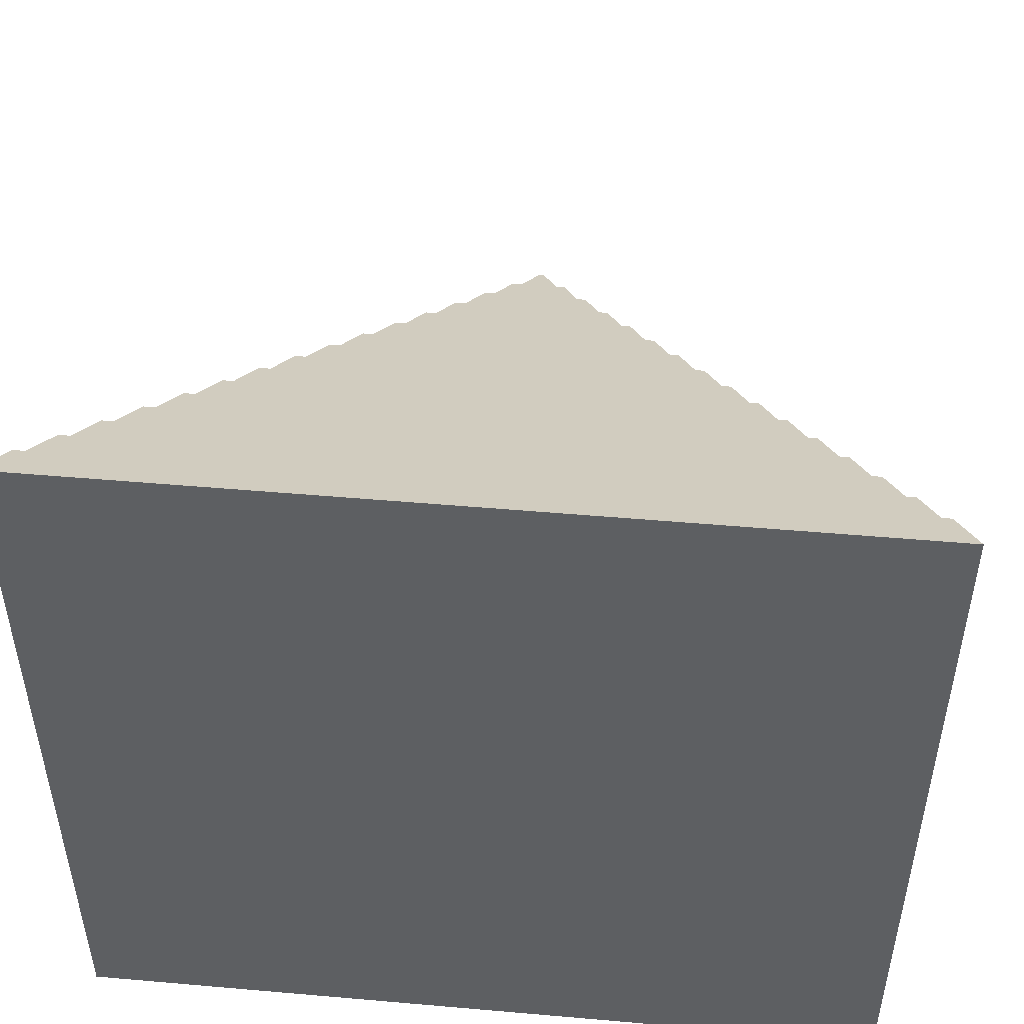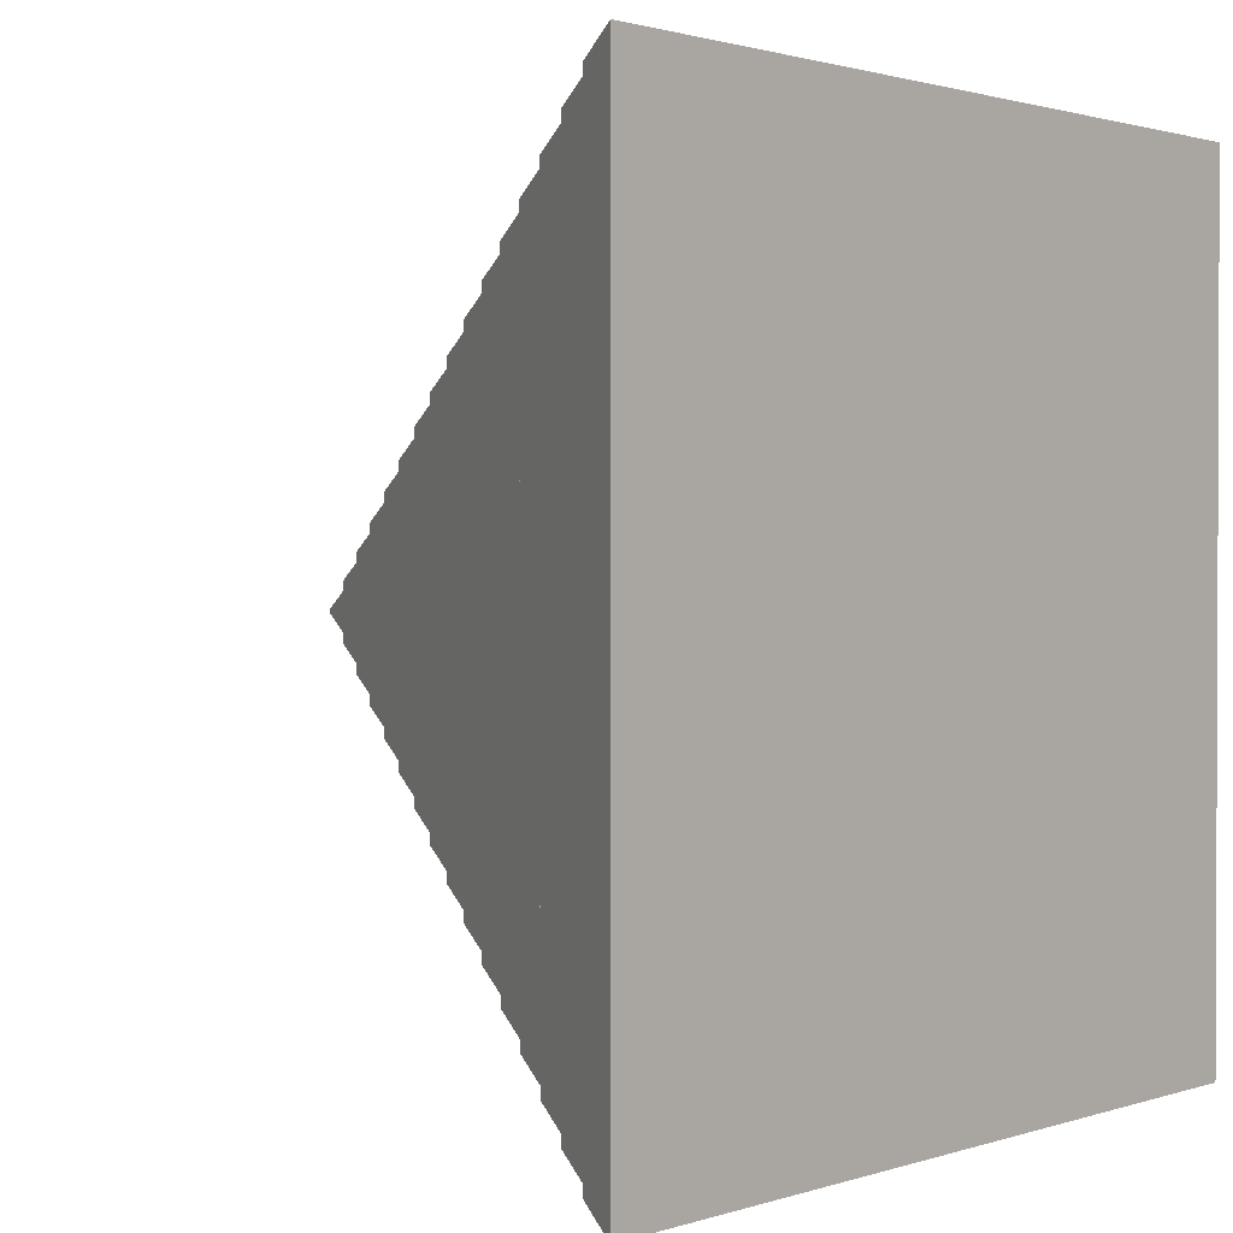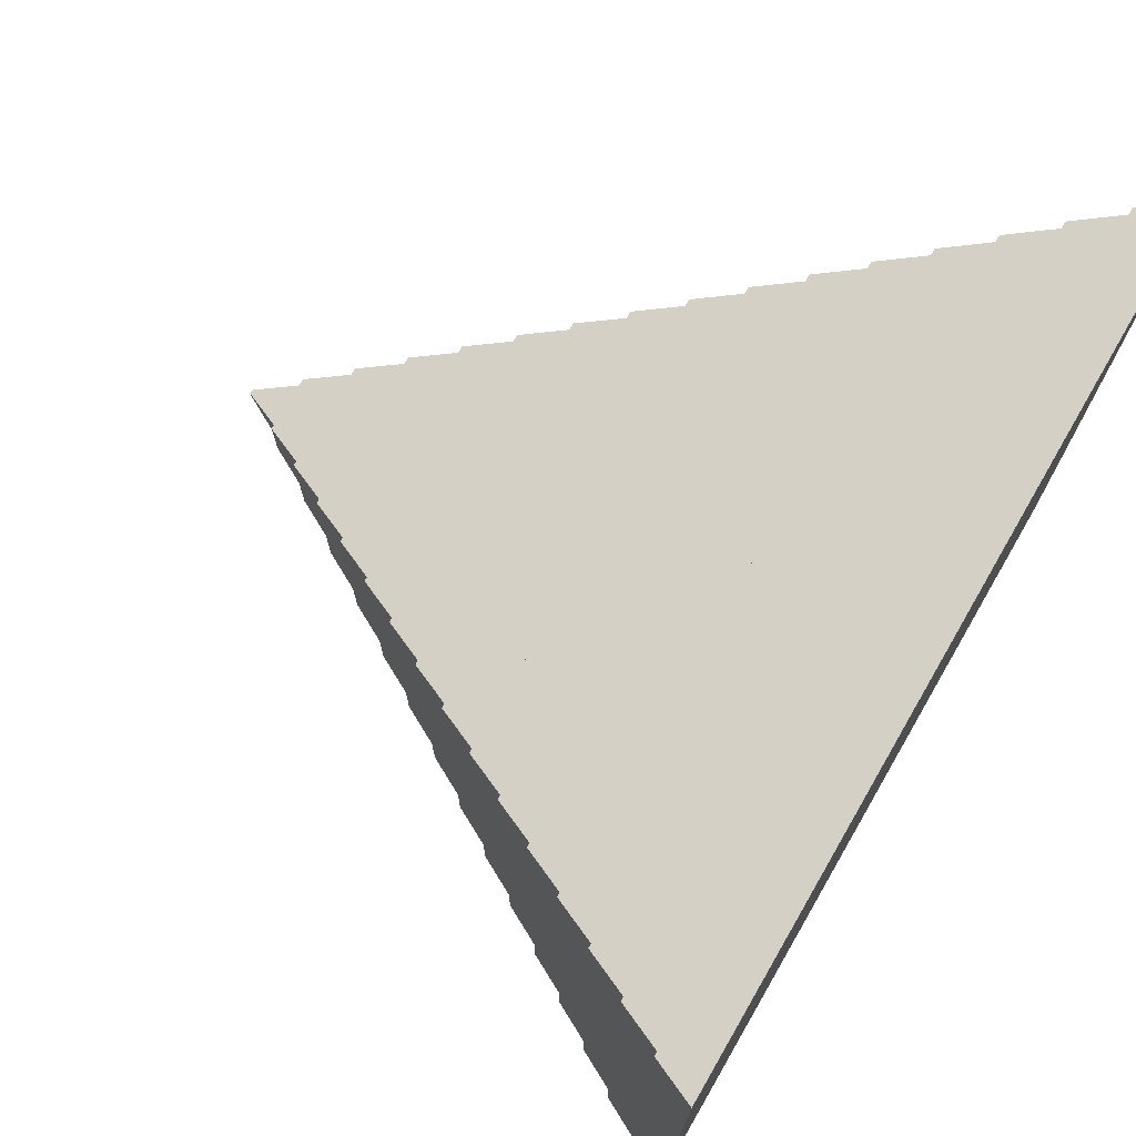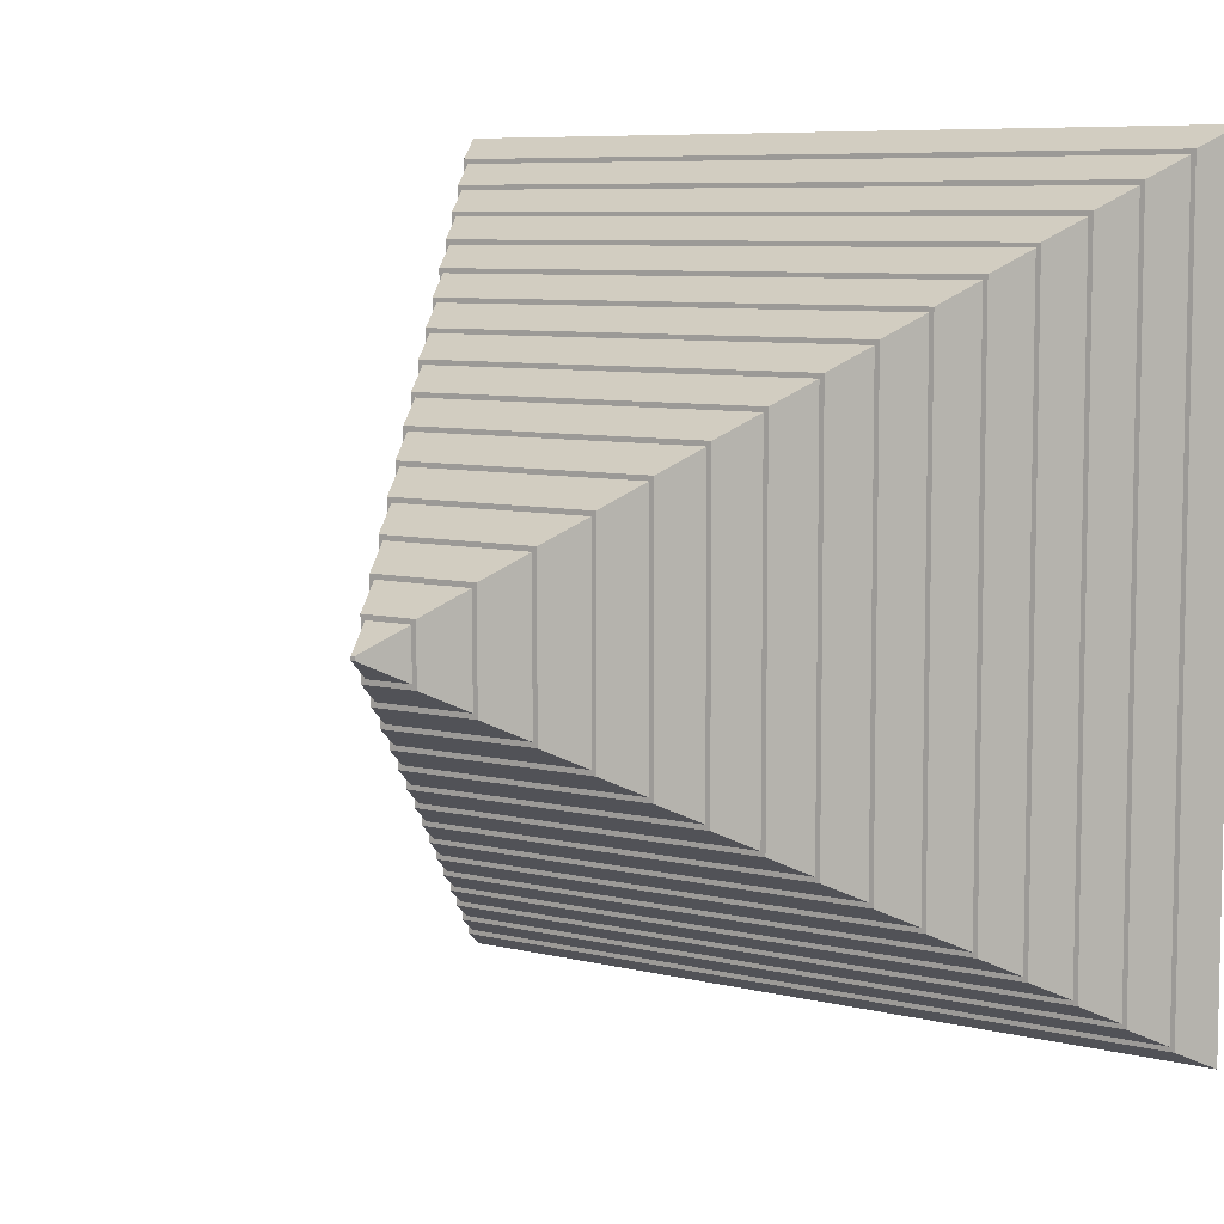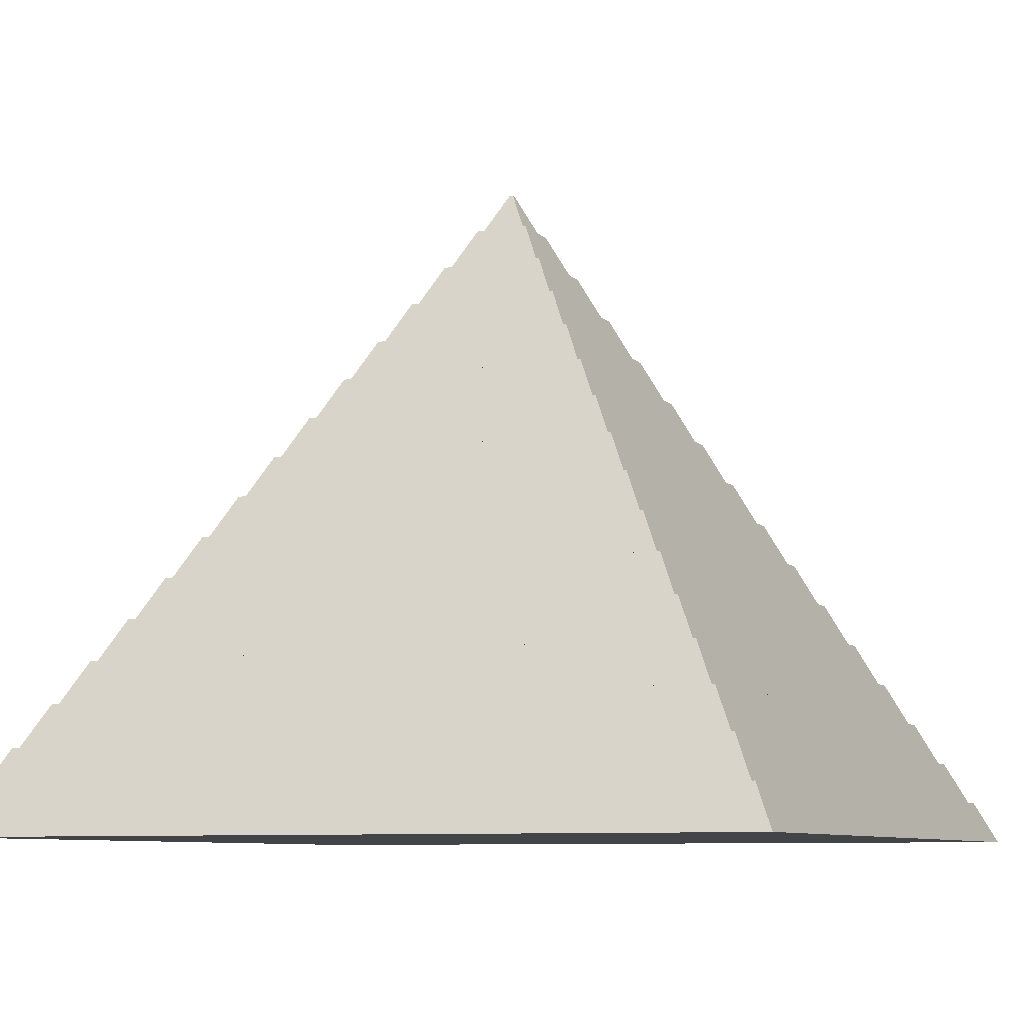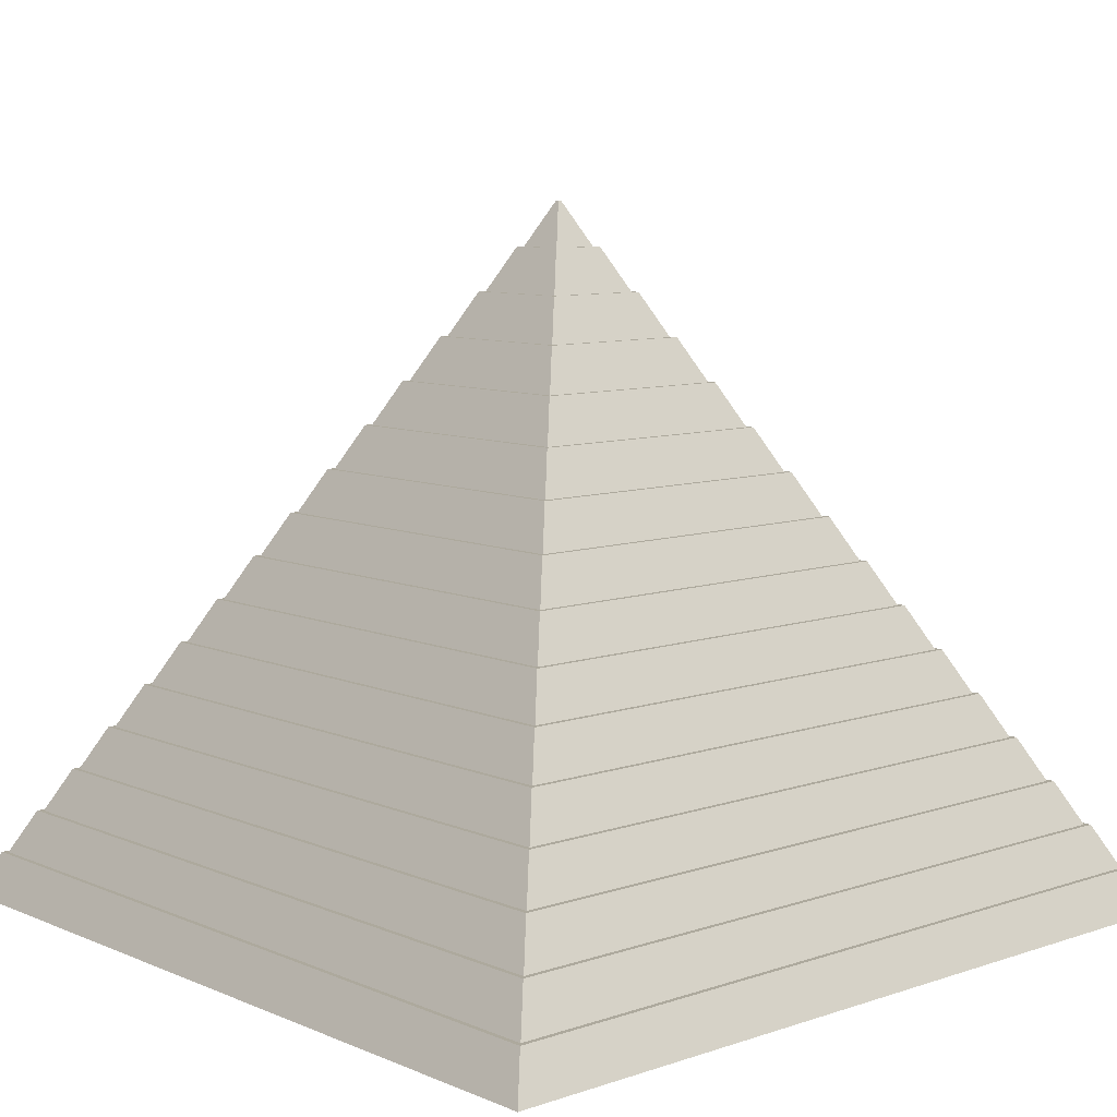
<metadata>
{"format":"obj","ext":"obj","renderer":"f3d","projection":"perspective","resolution":1024,"background":"white","views":[{"elev":50.0,"azim":5.5,"up":"+Z"},{"elev":1.3,"azim":-49.9,"up":"+Z"},{"elev":73.9,"azim":-60.0,"up":"+Z"},{"elev":7.3,"azim":-144.7,"up":"+Z"},{"elev":-8.2,"azim":23.6,"up":"+Y"},{"elev":8.8,"azim":138.1,"up":"+Y"}]}
</metadata>
<code>
g default
v -2.691 971.5 2.691
v -2.691 971.5 -2.691
v 2.691 971.5 2.691
v 2.691 971.5 -2.691
v -2.691 971.5 -8.8e-05
v 0 971.5 -2.691
v 2.691 971.5 -8.8e-05
v 0 971.5 2.691
v -2.691 971.5 -1.346
v 1.346 971.5 -2.691
v 2.691 971.5 1.345
v -1.346 971.5 2.691
v -2.691 971.5 1.345
v -1.346 971.5 -2.691
v 2.691 971.5 -1.346
v 1.346 971.5 2.691
v -2.691 971.5 -2.018
v 2.018 971.5 -2.691
v 2.691 971.5 2.018
v -2.018 971.5 2.691
v -2.691 971.5 0.6727
v -0.6728 971.5 -2.691
v 2.691 971.5 -0.6729
v 0.6728 971.5 2.691
v -2.691 971.5 -0.6729
v 0.6728 971.5 -2.691
v 2.691 971.5 0.6727
v -0.6728 971.5 2.691
v -2.691 971.5 2.018
v -2.018 971.5 -2.691
v 2.691 971.5 -2.018
v 2.018 971.5 2.691
v -32.88 910.8 32.88
v -2.691 971.5 -2.355
v 2.355 971.5 -2.691
v 2.691 971.5 2.355
v -2.355 971.5 2.691
v -2.691 971.5 0.3363
v -0.3364 971.5 -2.691
v 2.691 971.5 -0.3365
v 0.3364 971.5 2.691
v -2.691 971.5 -1.009
v 1.009 971.5 -2.691
v 2.691 971.5 1.009
v -1.009 971.5 2.691
v -2.691 971.5 1.682
v -1.682 971.5 -2.691
v 2.691 971.5 -1.682
v 1.682 971.5 2.691
v -2.691 971.5 -1.682
v 1.682 971.5 -2.691
v 2.691 971.5 1.682
v -1.682 971.5 2.691
v -2.691 971.5 1.009
v -1.009 971.5 -2.691
v 2.691 971.5 -1.009
v 1.009 971.5 2.691
v -2.691 971.5 -0.3365
v 0.3364 971.5 -2.691
v 2.691 971.5 0.3363
v -0.3364 971.5 2.691
v -2.691 971.5 2.355
v -32.88 910.8 -32.88
v -2.355 971.5 -2.691
v 32.88 910.8 -32.88
v 2.691 971.5 -2.355
v 32.88 910.8 32.88
v 2.355 971.5 2.691
v 69.74 850.1 -69.73
v 39.55 910.8 -39.54
v 39.55 910.8 39.55
v 69.74 850.1 69.74
v -39.55 910.8 -39.54
v -69.74 850.1 -69.73
v -69.74 850.1 69.74
v -39.55 910.8 39.55
v 76.4 850.1 76.4
v 106.6 789.4 106.6
v 76.4 850.1 -76.4
v 106.6 789.4 -106.6
v -76.4 850.1 76.4
v -106.6 789.4 106.6
v -76.4 850.1 -76.4
v -106.6 789.4 -106.6
v 143.4 728.6 143.4
v 113.3 789.4 113.3
v 143.4 728.6 -143.4
v 113.3 789.4 -113.3
v -113.3 789.4 113.3
v -143.4 728.6 143.4
v -143.4 728.6 -143.4
v -113.3 789.4 -113.3
v -180.3 667.9 180.3
v -150.1 728.6 150.1
v 150.1 728.6 150.1
v 180.3 667.9 180.3
v -150.1 728.6 -150.1
v 150.1 728.6 -150.1
v -180.3 667.9 -180.3
v 180.3 667.9 -180.3
v -187 667.9 -187
v -217.2 607.2 -217.2
v -217.2 607.2 217.2
v -187 667.9 187
v 187 667.9 -187
v 217.2 607.2 -217.2
v 187 667.9 187
v 217.2 607.2 217.2
v -223.8 607.2 -223.8
v -254 546.5 -254
v -254 546.5 254
v -223.8 607.2 223.8
v 223.8 607.2 -223.8
v 254 546.5 -254
v 254 546.5 254
v 223.8 607.2 223.8
v 290.9 485.8 -290.9
v 260.7 546.5 -260.7
v -290.9 485.8 -290.9
v -260.7 546.5 -260.7
v -290.9 485.8 290.9
v -260.7 546.5 260.7
v 260.7 546.5 260.7
v 290.9 485.8 290.9
v -297.5 485.8 297.5
v -327.7 425 327.7
v -327.7 425 -327.7
v -297.5 485.8 -297.5
v 327.7 425 327.7
v 297.5 485.8 297.5
v 297.5 485.8 -297.5
v 327.7 425 -327.7
v 334.4 425 334.4
v 364.6 364.3 364.6
v 364.6 364.3 -364.6
v 334.4 425 -334.4
v -334.4 425 334.4
v -364.6 364.3 364.6
v -334.4 425 -334.4
v -364.6 364.3 -364.6
v 371.2 364.3 371.2
v 401.4 303.6 401.4
v 401.4 303.6 -401.4
v 371.2 364.3 -371.2
v -401.4 303.6 -401.4
v -371.2 364.3 371.2
v -401.4 303.6 401.4
v -371.2 364.3 -371.2
v 438.3 242.9 438.3
v 408.1 303.6 408.1
v 408.1 303.6 -408.1
v 438.3 242.9 -438.3
v -408.1 303.6 408.1
v -438.3 242.9 438.3
v -408.1 303.6 -408.1
v -438.3 242.9 -438.3
v -475.1 182.2 475.1
v -444.9 242.9 444.9
v 475.1 182.2 475.1
v 444.9 242.9 444.9
v 475.1 182.2 -475.1
v -444.9 242.9 -444.9
v -475.1 182.2 -475.1
v 444.9 242.9 -444.9
v 481.8 182.2 481.8
v 512 121.4 512
v 481.8 182.2 -481.8
v 512 121.4 -512
v -481.8 182.2 481.8
v -481.8 182.2 -481.8
v -512 121.4 512
v -512 121.4 -512
v 518.6 121.4 -518.6
v 548.8 60.72 -548.8
v 518.6 121.4 518.6
v 548.8 60.72 548.8
v -518.6 121.4 518.6
v -548.8 60.72 548.8
v -518.6 121.4 -518.6
v -548.8 60.72 -548.8
v 555.5 60.72 -555.5
v 585.7 -9.7e-05 -585.7
v 555.5 60.72 555.5
v 585.7 6.5e-05 585.7
v -555.5 60.72 -555.5
v -585.7 -9.7e-05 -585.7
v -585.7 6.5e-05 585.7
v -555.5 60.72 555.5
v 0 -2e-06 4.4e-05
g Pyramid
f 109 112 103 102
f 131 132 127 128
f 62 1 37 20 53 12 45 28 61 8 41 24 57 16 49 32 68 3 36 19 52 11 44 27 60 7 40 23 56 15 48 31 66 4 35 18 51 10 43 26 59 6 39 22 55 14 47 30 64 2 34 17 50 9 42 25 58 5 38 21 54 13 46 29
f 92 89 82 84
f 104 101 102 103
f 138 134 133 137
f 30 47 14 55 22 39 6 59 26 43 10 51 18 35 4 65 63 2 64
f 70 69 74 73
f 71 76 75 72
f 32 49 16 57 24 41 8 61 28 45 12 53 20 37 1 33 67 3 68
f 74 75 76 73
f 83 81 75 74
f 81 82 78 77
f 79 80 84 83
f 83 84 82 81
f 29 46 13 54 21 38 5 58 25 42 9 50 17 34 2 63 33 1 62
f 90 85 86 89
f 97 94 90 91
f 88 86 85 87
f 92 88 87 91
f 90 89 92 91
f 97 99 93 94
f 93 96 95 94
f 95 96 100 98
f 98 100 99 97
f 103 108 107 104
f 101 104 93 99
f 105 107 108 106
f 113 114 110 109
f 109 110 111 112
f 116 115 114 113
f 118 123 124 117
f 120 118 117 119
f 122 120 119 121
f 126 129 130 125
f 128 127 126 125
f 130 129 132 131
f 136 133 134 135
f 139 136 135 140
f 140 138 137 139
f 146 147 142 141
f 141 142 143 144
f 144 143 145 148
f 148 145 147 146
f 154 149 150 153
f 151 150 149 152
f 155 151 152 156
f 154 153 155 156
f 162 163 157 158
f 159 160 158 157
f 160 159 161 164
f 164 161 163 162
f 169 171 166 165
f 167 165 166 168
f 170 167 168 172
f 172 171 169 170
f 173 174 180 179
f 175 176 174 173
f 177 178 176 175
f 179 180 178 177
f 185 181 182 186
f 181 183 184 182
f 183 188 187 184
f 187 188 185 186
f 101 105 106 102
f 110 120 122 111
f 119 128 125 121
f 139 137 126 127
f 148 146 138 140
f 145 155 153 147
f 156 162 158 154
f 163 170 169 157
f 179 177 171 172
f 185 188 178 180
f 182 189 186
f 33 76 71 67
f 77 72 75 81
f 86 78 82 89
f 94 95 85 90
f 107 96 93 104
f 116 108 103 112
f 116 112 111 115
f 123 115 111 122
f 122 121 124 123
f 125 130 124 121
f 133 129 126 137
f 141 134 138 146
f 150 142 147 153
f 160 149 154 158
f 165 159 157 169
f 175 166 171 177
f 183 176 178 188
f 3 67 65 4 66 31 48 15 56 23 40 7 60 27 44 11 52 19 36
f 69 70 71 72
f 71 70 65 67
f 80 79 77 78
f 72 77 79 69
f 33 63 73 76
f 63 65 70 73
f 69 79 83 74
f 80 88 92 84
f 87 98 97 91
f 100 105 101 99
f 106 113 109 102
f 114 118 120 110
f 119 117 131 128
f 132 136 139 127
f 140 135 144 148
f 145 143 151 155
f 156 152 164 162
f 161 167 170 163
f 168 173 179 172
f 180 174 181 185
f 86 88 80 78
f 95 98 87 85
f 107 105 100 96
f 116 113 106 108
f 114 115 123 118
f 124 130 131 117
f 133 136 132 129
f 141 144 135 134
f 150 151 143 142
f 160 164 152 149
f 165 167 161 159
f 166 175 173 168
f 176 183 181 174
f 184 187 189
f 189 187 186
f 184 189 182

</code>
